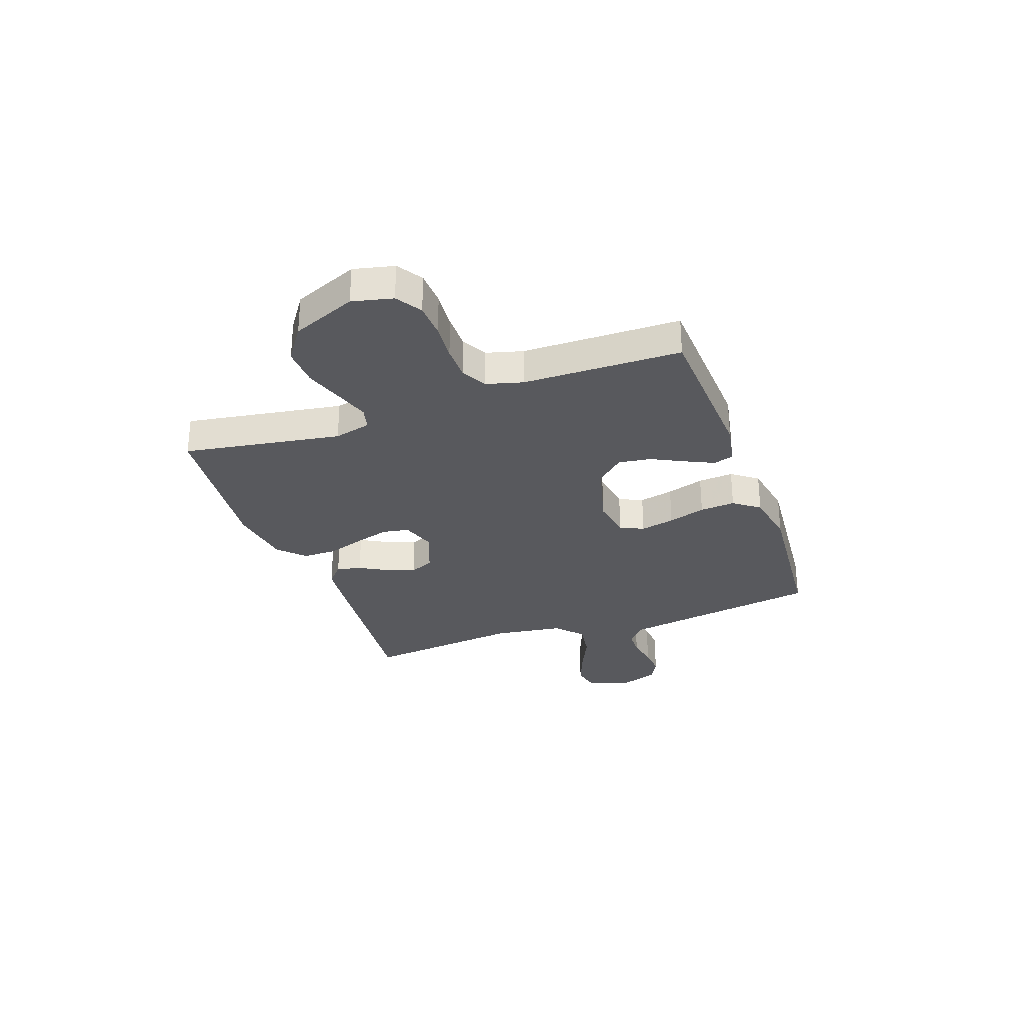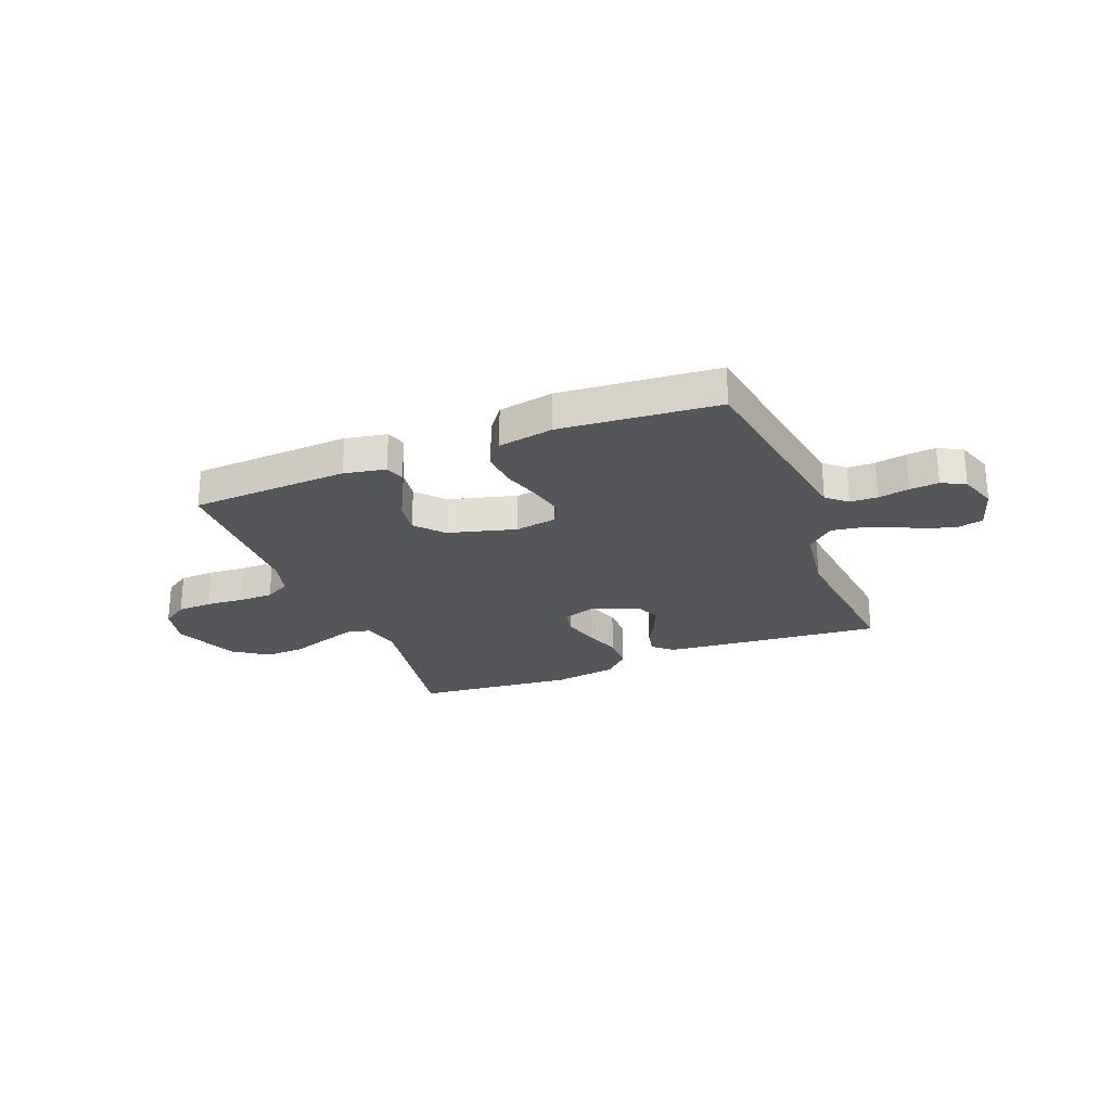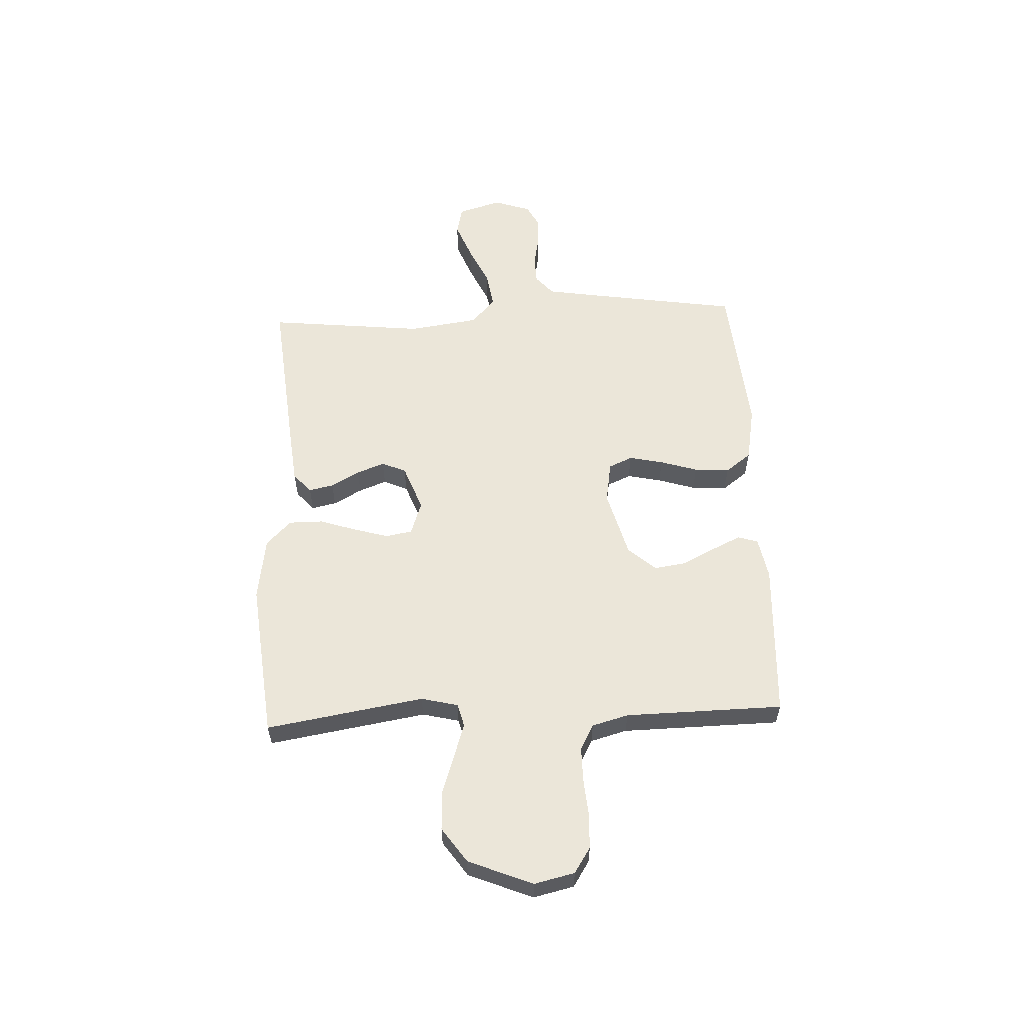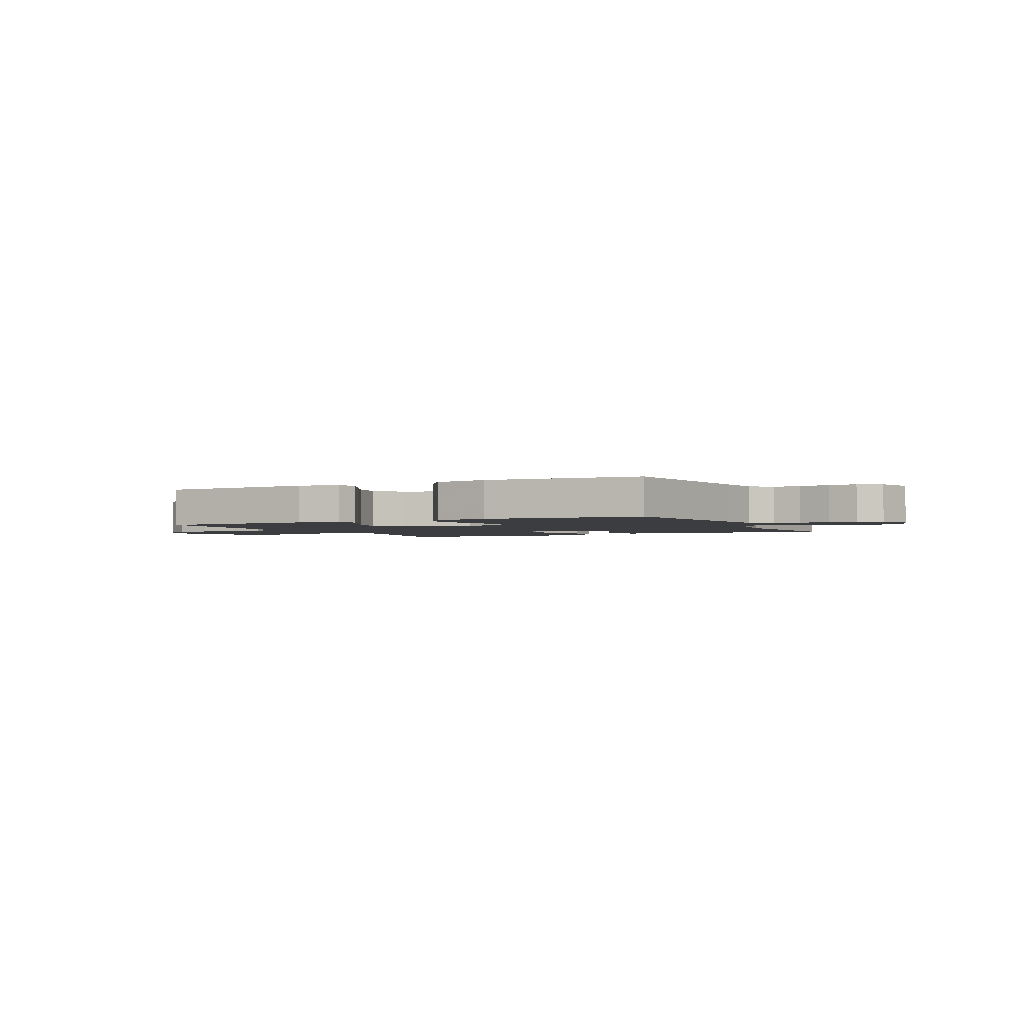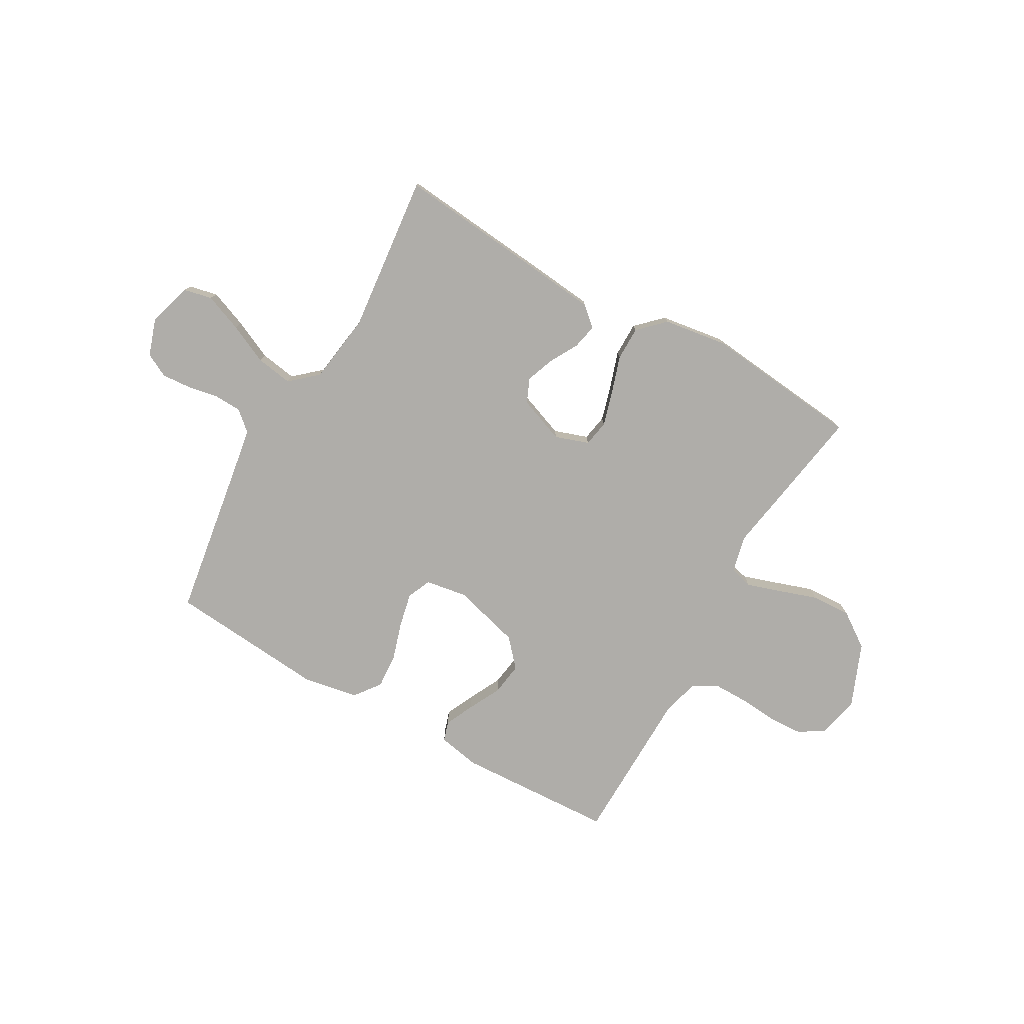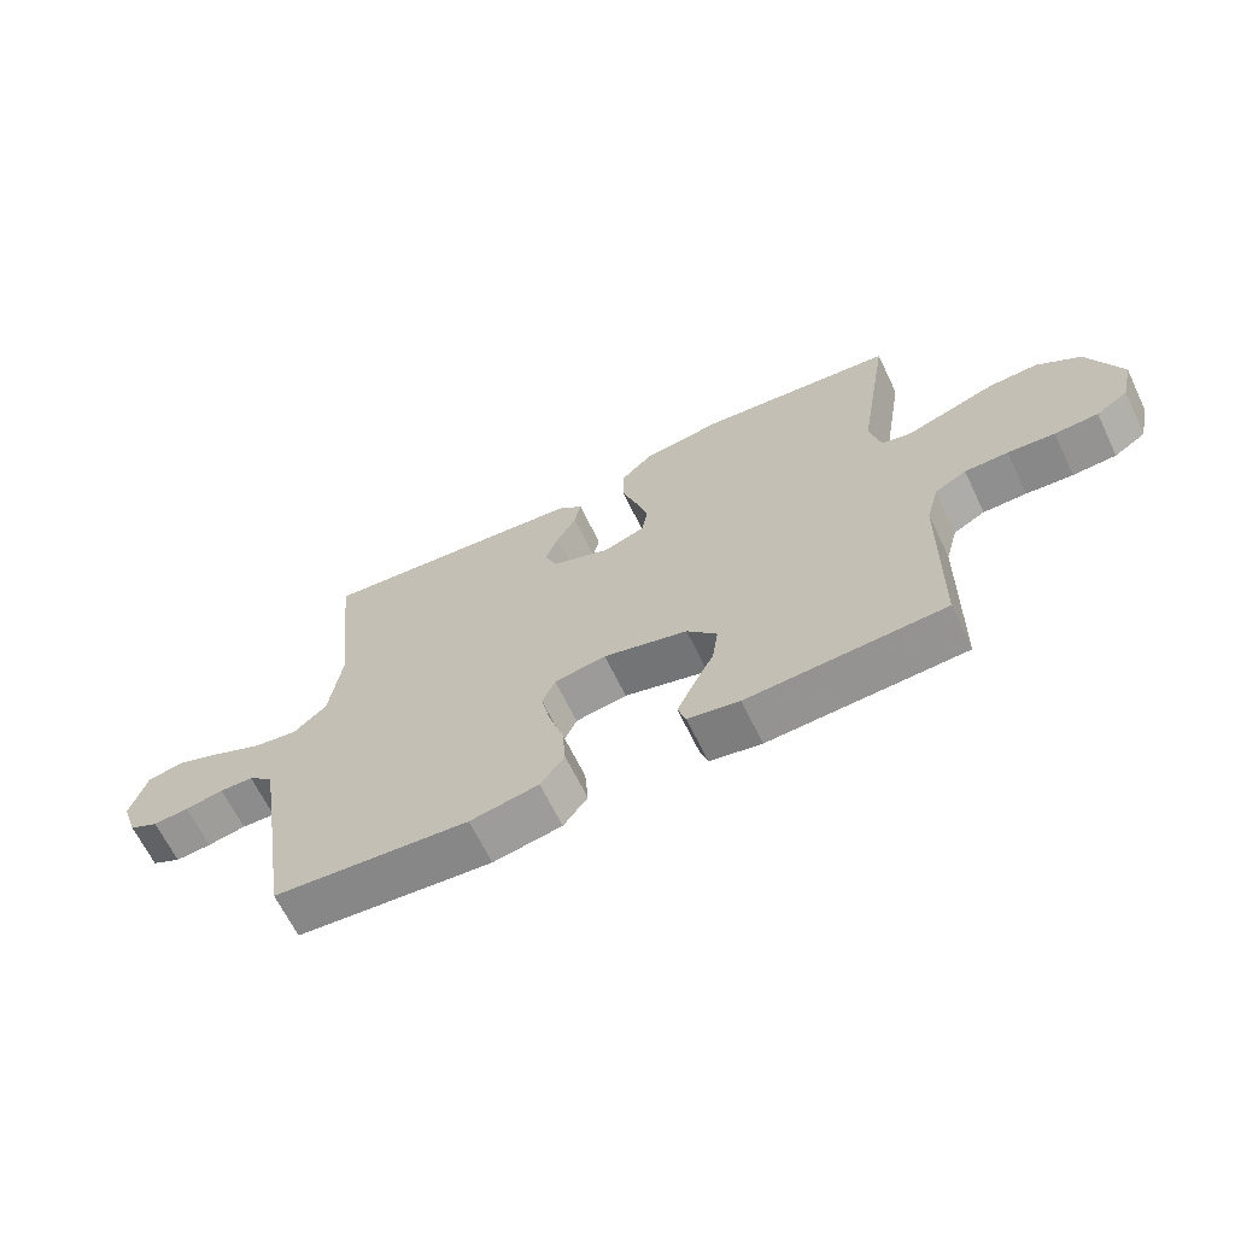
<metadata>
{"format":"obj","ext":"obj","renderer":"f3d","projection":"perspective","resolution":1024,"background":"white","views":[{"elev":-29.9,"azim":109.7,"up":"+Y"},{"elev":-25.4,"azim":-158.4,"up":"+Y"},{"elev":57.6,"azim":87.4,"up":"+Y"},{"elev":-2.3,"azim":-153.8,"up":"+Y"},{"elev":-77.3,"azim":-29.6,"up":"+Y"},{"elev":-65.4,"azim":25.8,"up":"+Z"}]}
</metadata>
<code>
v -0.5 0.07 -0.5
v -0.547 0.07 -0.2
v -0.561 0.07 -0.114
v -0.599 0.07 -0.081
v -0.651 0.07 -0.079
v -0.71 0.07 -0.09
v -0.765 0.07 -0.094
v -0.81 0.07 -0.071
v -0.834 0.07 0
v -0.809 0.07 0.083
v -0.755 0.07 0.095
v -0.683 0.07 0.067
v -0.607 0.07 0.032
v -0.538 0.07 0.021
v -0.487 0.07 0.066
v -0.468 0.07 0.2
v -0.5 0.07 0.5
v -0.2 0.07 0.471
v -0.085 0.07 0.459
v -0.048 0.07 0.426
v -0.058 0.07 0.379
v -0.088 0.07 0.325
v -0.108 0.07 0.272
v -0.088 0.07 0.226
v 0 0.07 0.193
v 0.064 0.07 0.215
v 0.073 0.07 0.265
v 0.054 0.07 0.331
v 0.031 0.07 0.401
v 0.031 0.07 0.466
v 0.079 0.07 0.513
v 0.2 0.07 0.531
v 0.5 0.07 0.5
v 0.451 0.07 0.2
v 0.468 0.07 0.13
v 0.512 0.07 0.119
v 0.576 0.07 0.14
v 0.65 0.07 0.165
v 0.725 0.07 0.168
v 0.791 0.07 0.122
v 0.841 0.07 0
v 0.823 0.07 -0.077
v 0.775 0.07 -0.108
v 0.709 0.07 -0.111
v 0.638 0.07 -0.105
v 0.572 0.07 -0.105
v 0.524 0.07 -0.131
v 0.505 0.07 -0.2
v 0.5 0.07 -0.5
v 0.2 0.07 -0.515
v 0.121 0.07 -0.5
v 0.109 0.07 -0.462
v 0.135 0.07 -0.407
v 0.166 0.07 -0.346
v 0.175 0.07 -0.284
v 0.129 0.07 -0.232
v 0 0.07 -0.197
v -0.079 0.07 -0.21
v -0.099 0.07 -0.255
v -0.085 0.07 -0.32
v -0.063 0.07 -0.391
v -0.058 0.07 -0.458
v -0.095 0.07 -0.507
v -0.2 0.07 -0.526
v -0.5 0 -0.5
v -0.547 0 -0.2
v -0.561 0 -0.114
v -0.599 0 -0.081
v -0.651 0 -0.079
v -0.71 0 -0.09
v -0.765 0 -0.094
v -0.81 0 -0.071
v -0.834 0 0
v -0.809 0 0.083
v -0.755 0 0.095
v -0.683 0 0.067
v -0.607 0 0.032
v -0.538 0 0.021
v -0.487 0 0.066
v -0.468 0 0.2
v -0.5 0 0.5
v -0.2 0 0.471
v -0.085 0 0.459
v -0.048 0 0.426
v -0.058 0 0.379
v -0.088 0 0.325
v -0.108 0 0.272
v -0.088 0 0.226
v 0 0 0.193
v 0.064 0 0.215
v 0.073 0 0.265
v 0.054 0 0.331
v 0.031 0 0.401
v 0.031 0 0.466
v 0.079 0 0.513
v 0.2 0 0.531
v 0.5 0 0.5
v 0.451 0 0.2
v 0.468 0 0.13
v 0.512 0 0.119
v 0.576 0 0.14
v 0.65 0 0.165
v 0.725 0 0.168
v 0.791 0 0.122
v 0.841 0 0
v 0.823 0 -0.077
v 0.775 0 -0.108
v 0.709 0 -0.111
v 0.638 0 -0.105
v 0.572 0 -0.105
v 0.524 0 -0.131
v 0.505 0 -0.2
v 0.5 0 -0.5
v 0.2 0 -0.515
v 0.121 0 -0.5
v 0.109 0 -0.462
v 0.135 0 -0.407
v 0.166 0 -0.346
v 0.175 0 -0.284
v 0.129 0 -0.232
v 0 0 -0.197
v -0.079 0 -0.21
v -0.099 0 -0.255
v -0.085 0 -0.32
v -0.063 0 -0.391
v -0.058 0 -0.458
v -0.095 0 -0.507
v -0.2 0 -0.526
f 63 64 1 2
f 60 61 62 63
f 59 60 63 2
f 58 59 2 3
f 57 58 3 4
f 51 52 53 54
f 49 50 51 54
f 48 49 54 55
f 47 48 55 56
f 42 43 44 45
f 42 45 46
f 41 42 46
f 40 41 46
f 37 38 39 40
f 36 37 40 46
f 35 36 46 47
f 31 32 33 34
f 28 29 30 31
f 27 28 31 34
f 26 27 34 35
f 19 20 21 22
f 19 22 23
f 16 17 18 19
f 15 16 19 23
f 14 15 23 24
f 10 11 12 13
f 8 9 10 13
f 8 13 14
f 5 6 7 8
f 4 5 8 14
f 57 4 14 24
f 25 26 35 47
f 47 56 57
f 24 25 47 57
f 66 65 128 127
f 127 126 125 124
f 66 127 124 123
f 67 66 123 122
f 68 67 122 121
f 118 117 116 115
f 118 115 114 113
f 119 118 113 112
f 120 119 112 111
f 109 108 107 106
f 110 109 106
f 110 106 105
f 110 105 104
f 104 103 102 101
f 110 104 101 100
f 111 110 100 99
f 98 97 96 95
f 95 94 93 92
f 98 95 92 91
f 99 98 91 90
f 86 85 84 83
f 87 86 83
f 83 82 81 80
f 87 83 80 79
f 88 87 79 78
f 77 76 75 74
f 77 74 73 72
f 78 77 72
f 72 71 70 69
f 78 72 69 68
f 88 78 68 121
f 111 99 90 89
f 121 120 111
f 121 111 89 88
f 1 65 66 2
f 2 66 67 3
f 3 67 68 4
f 4 68 69 5
f 5 69 70 6
f 6 70 71 7
f 7 71 72 8
f 8 72 73 9
f 9 73 74 10
f 10 74 75 11
f 11 75 76 12
f 12 76 77 13
f 13 77 78 14
f 14 78 79 15
f 15 79 80 16
f 16 80 81 17
f 17 81 82 18
f 18 82 83 19
f 19 83 84 20
f 20 84 85 21
f 21 85 86 22
f 22 86 87 23
f 23 87 88 24
f 24 88 89 25
f 25 89 90 26
f 26 90 91 27
f 27 91 92 28
f 28 92 93 29
f 29 93 94 30
f 30 94 95 31
f 31 95 96 32
f 32 96 97 33
f 33 97 98 34
f 34 98 99 35
f 35 99 100 36
f 36 100 101 37
f 37 101 102 38
f 38 102 103 39
f 39 103 104 40
f 40 104 105 41
f 41 105 106 42
f 42 106 107 43
f 43 107 108 44
f 44 108 109 45
f 45 109 110 46
f 46 110 111 47
f 47 111 112 48
f 48 112 113 49
f 49 113 114 50
f 50 114 115 51
f 51 115 116 52
f 52 116 117 53
f 53 117 118 54
f 54 118 119 55
f 55 119 120 56
f 56 120 121 57
f 57 121 122 58
f 58 122 123 59
f 59 123 124 60
f 60 124 125 61
f 61 125 126 62
f 62 126 127 63
f 63 127 128 64
f 64 128 65 1

</code>
